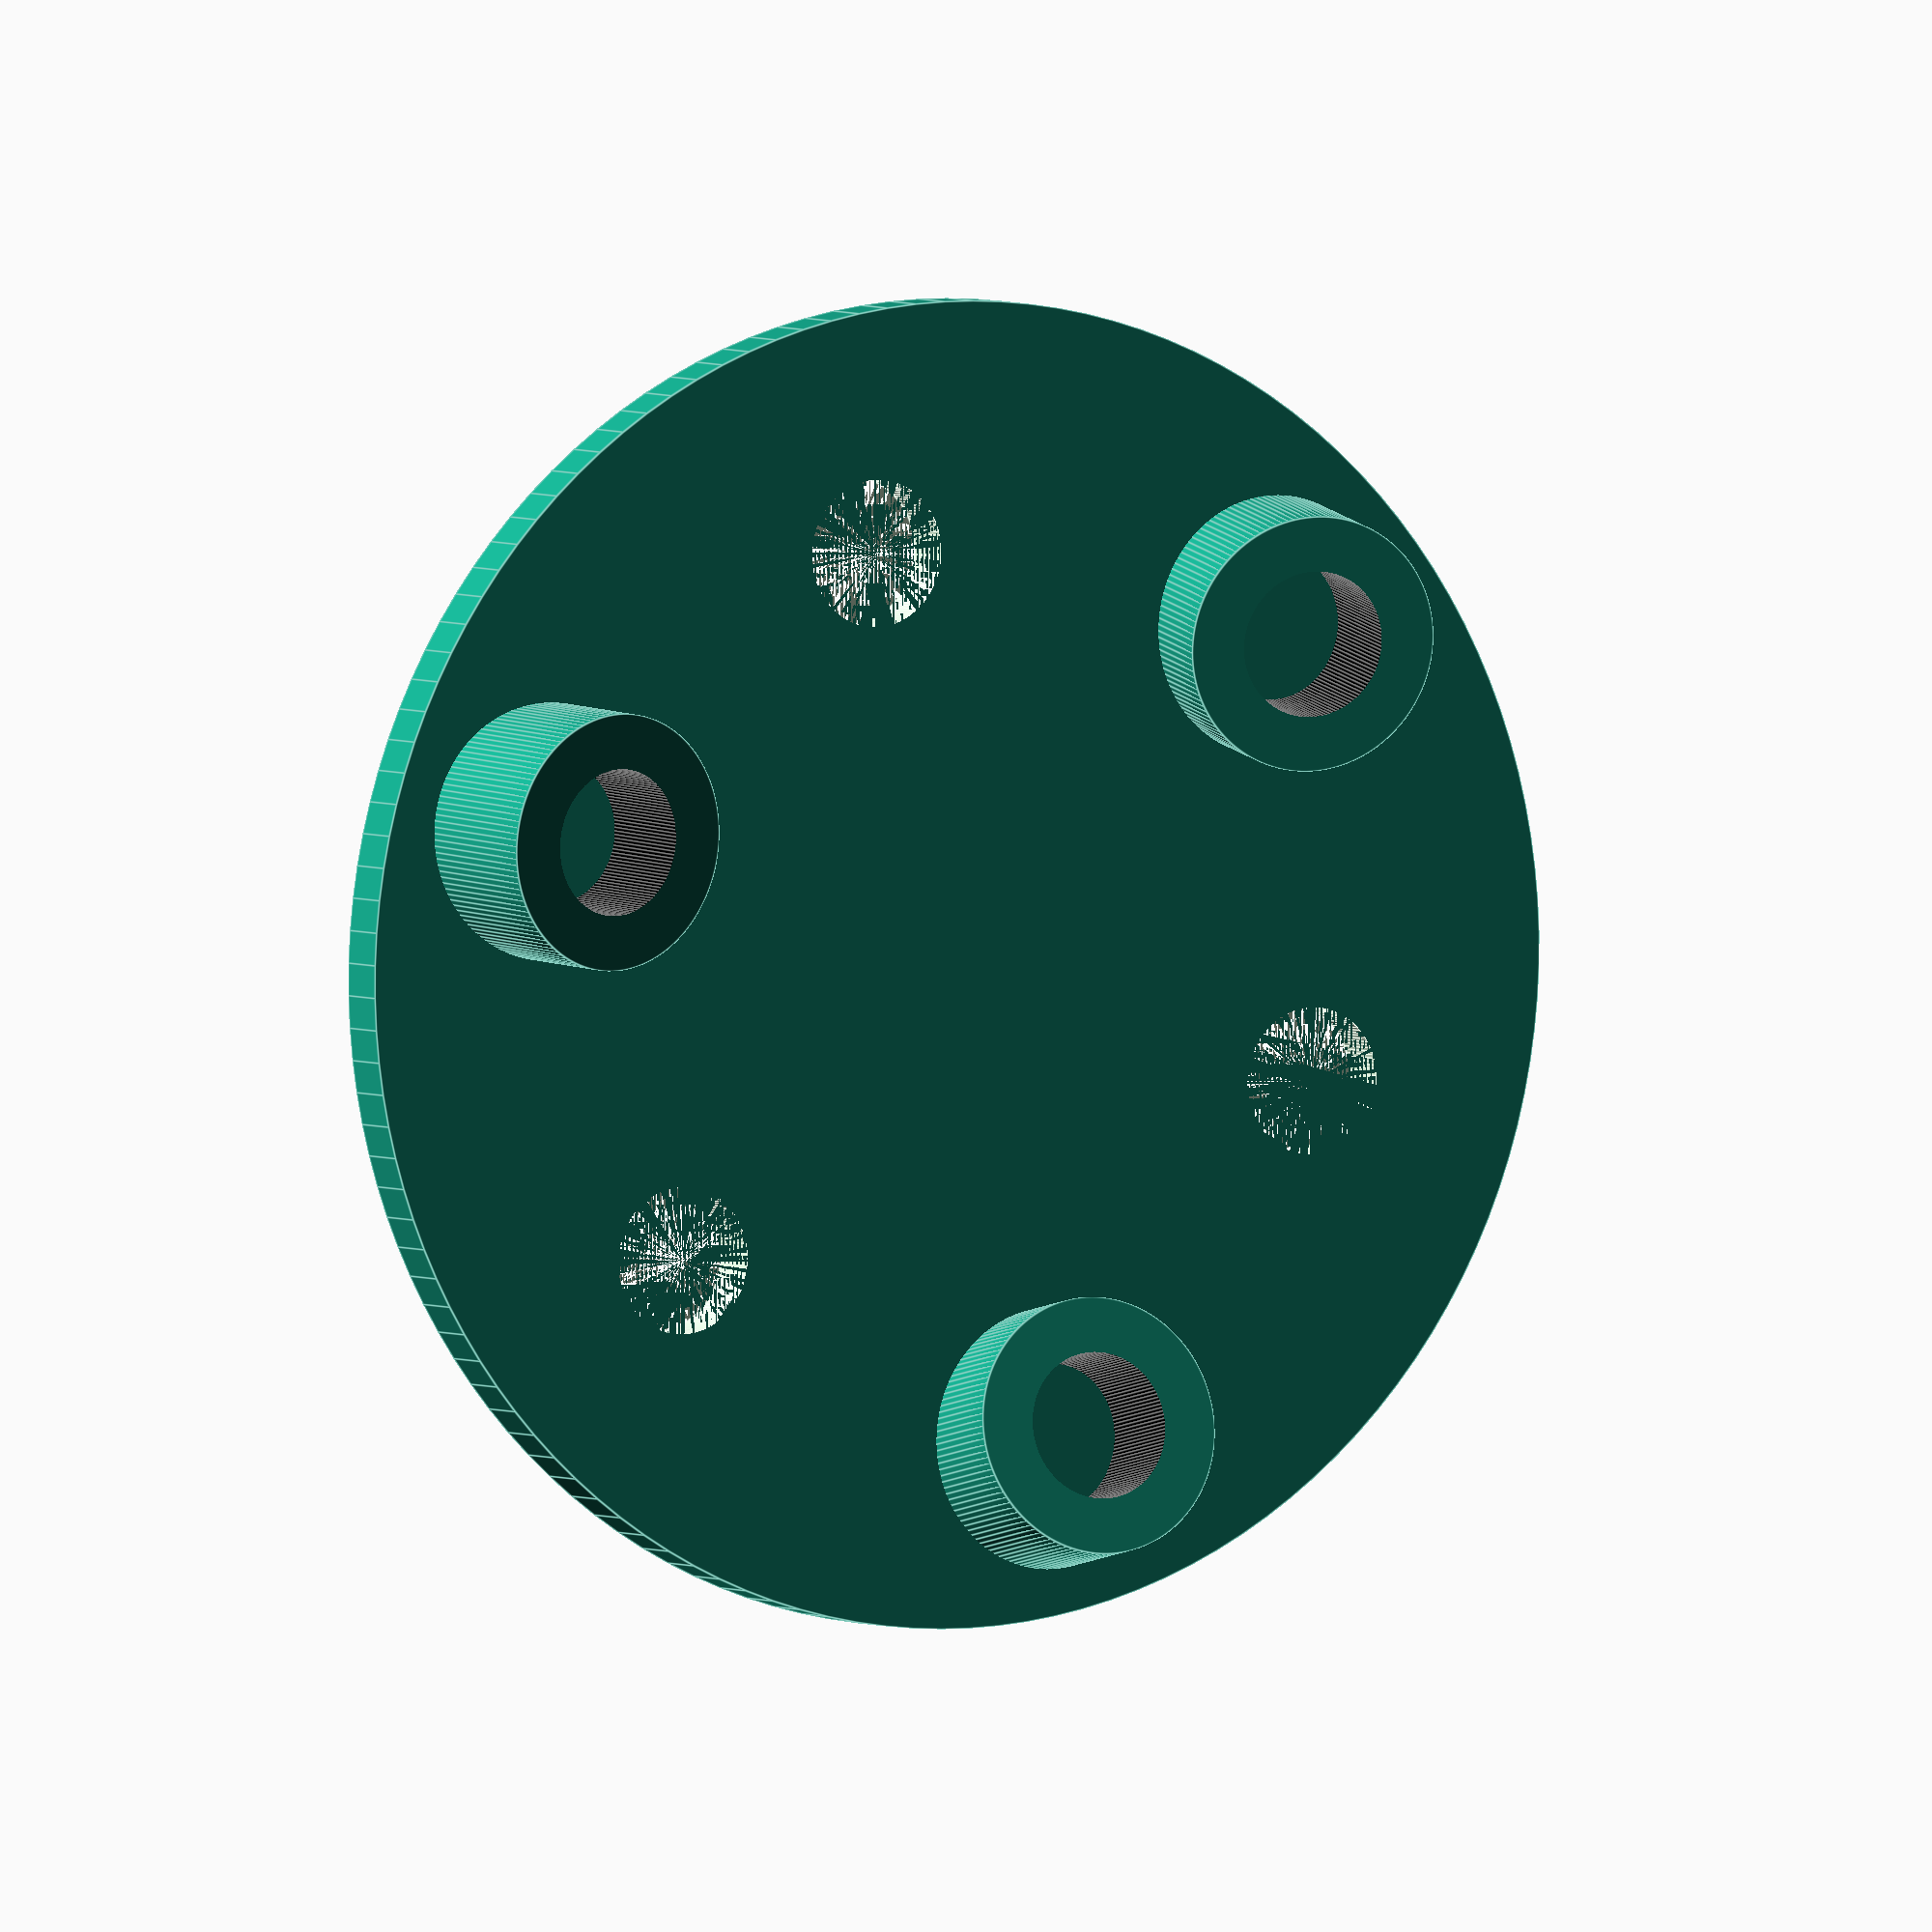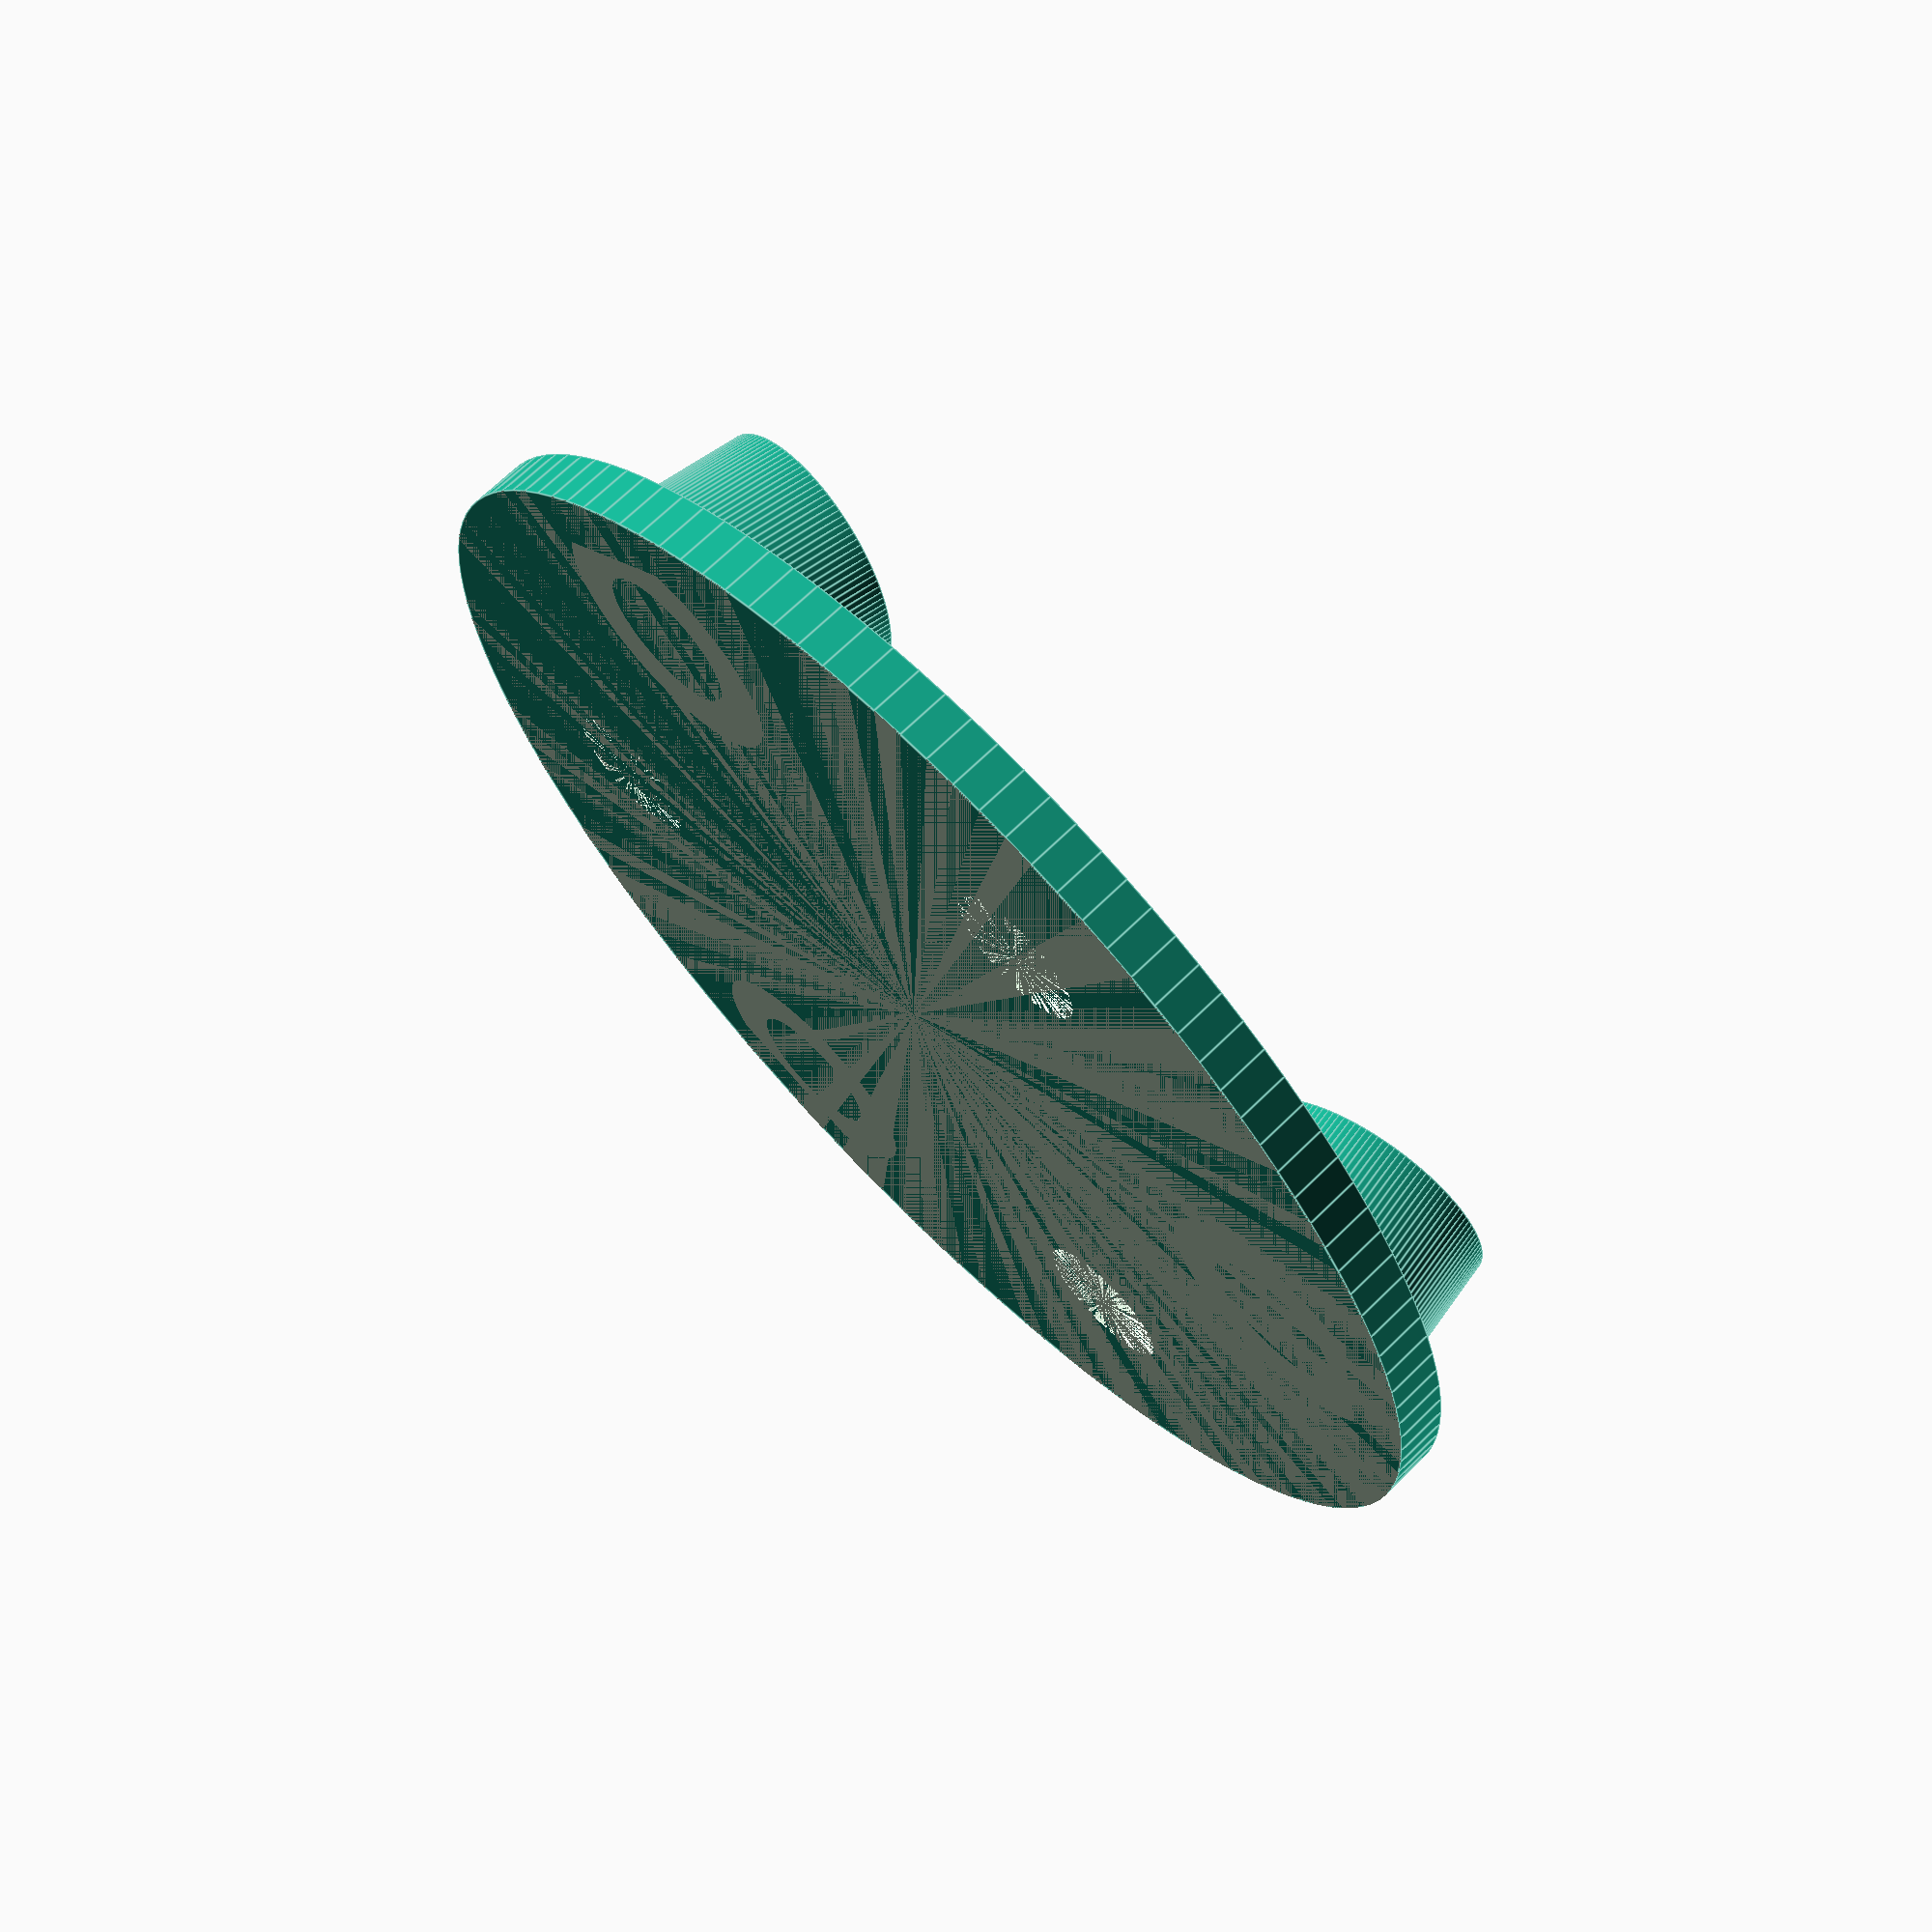
<openscad>
OUTER_DIAM=34;
PVC_THICKNESS=3.85;
THICKNESS=1.5;
HEIGHT=15;
ROD_THICKNESS=4;
OFFSET_FROM_CENTER=11.5;
HOLE_DIAM=4;
DISC_HEIGHT=75;

ROD_ANGLE=10;
GUSSET_HEIGHT=5;

D1 = OUTER_DIAM;

module bottom() {
    difference() {
        translate([0, 0, HEIGHT]) rotate([180, 0, 0]) union() {
            difference() {
                difference(){
                    cylinder(d=D1 + (2*THICKNESS), h=HEIGHT, $fn=128);
                    difference() {
                        
                        cylinder(d=D1, h=HEIGHT, $fn=128);
                        cylinder(d=D1-(2*PVC_THICKNESS), h=HEIGHT, $fn=128);
                    }
                }
                cylinder(d=D1-(2*(THICKNESS + PVC_THICKNESS)), h=HEIGHT, $fn=128);
              
            }
            difference() {
                sphere(r=(OUTER_DIAM/2) + THICKNESS, $fn=128);
                translate([-20,-20,0]) cube([40,40,40]);
            }
        }
        difference() {
            for(i=[0:2]) {
                rotate([ROD_ANGLE, 0, 120 * i]) color("black") cylinder(d=ROD_THICKNESS, h=100, $fn=128);
            }
            translate([-20, -20, OUTER_DIAM/4]) cube([40, 40, OUTER_DIAM/2]);
        }
    }
}
module top() {
    translate([0, 0, DISC_HEIGHT]) difference() {
        union() {
            cylinder(r=OFFSET_FROM_CENTER + HOLE_DIAM + THICKNESS + 1, h=THICKNESS, $fn=128);
            translate([0, 0, -1 * DISC_HEIGHT]) for(i=[0:2]) {
                difference() {
                    rotate([ROD_ANGLE, 0, 120 * i]) translate([0, 0, 2 + (DISC_HEIGHT / cos(ROD_ANGLE)) - GUSSET_HEIGHT]) cylinder(d=ROD_THICKNESS + (2*THICKNESS), h=GUSSET_HEIGHT, $fn=128);
                    rotate([ROD_ANGLE, 0, 120 * i]) color("black") cylinder(d=ROD_THICKNESS, h=100, $fn=128);
                }
            }
        }
        union() {
            for(i=[0:2]) {
                rotate([0, 0, (120*i) + 90]) translate([OFFSET_FROM_CENTER, 0, 0]) cylinder(d=HOLE_DIAM, h=THICKNESS, $fn=128);
            }
            translate([-20, -20, THICKNESS]) cube([40, 40, 40]);
        }
    }
}

top();
</openscad>
<views>
elev=176.6 azim=192.5 roll=28.9 proj=o view=edges
elev=111.6 azim=199.1 roll=134.6 proj=p view=edges
</views>
